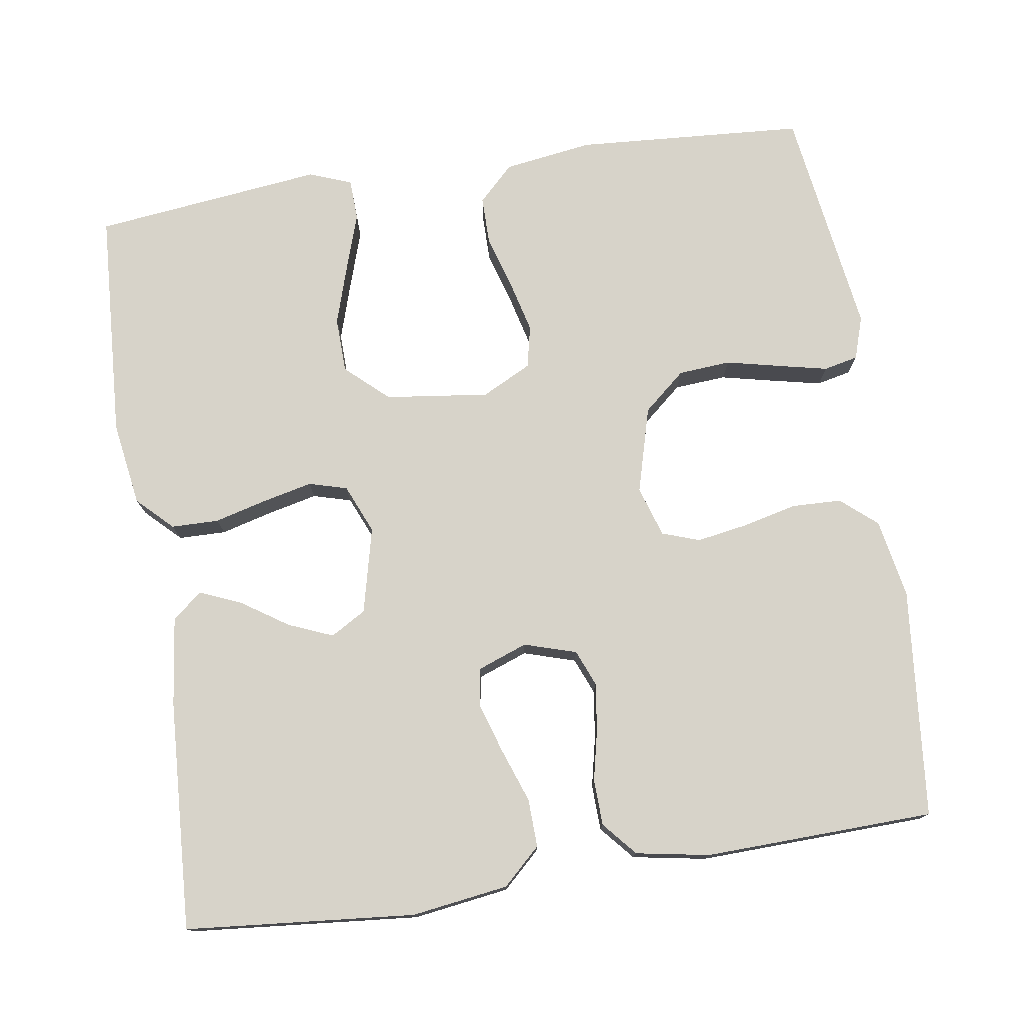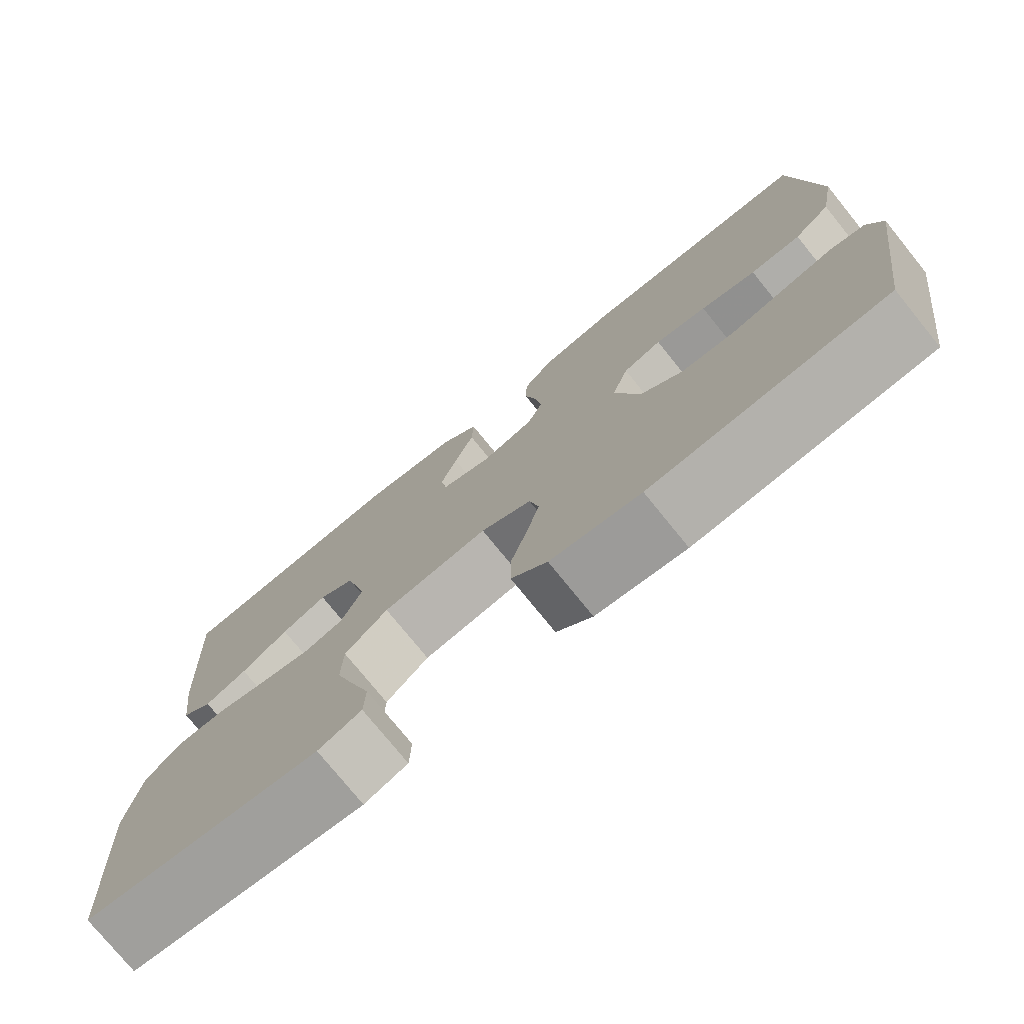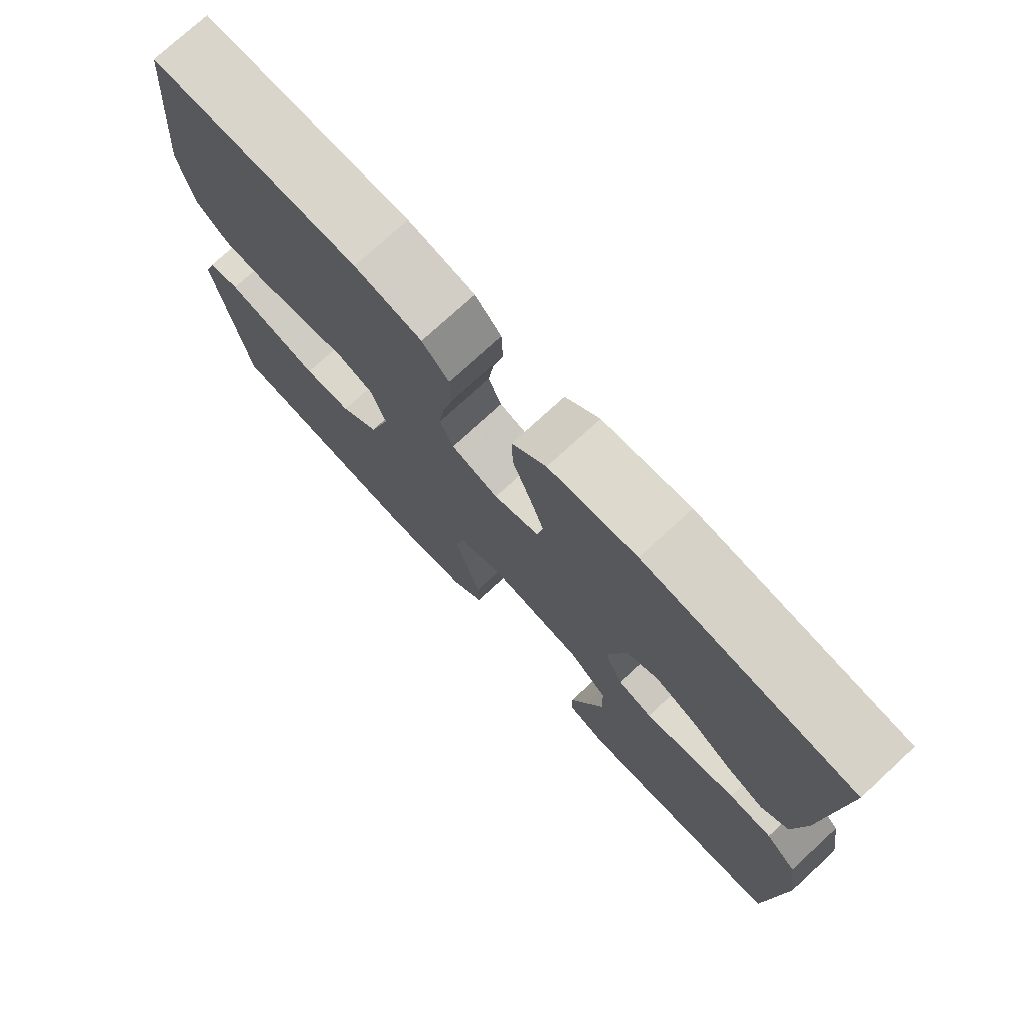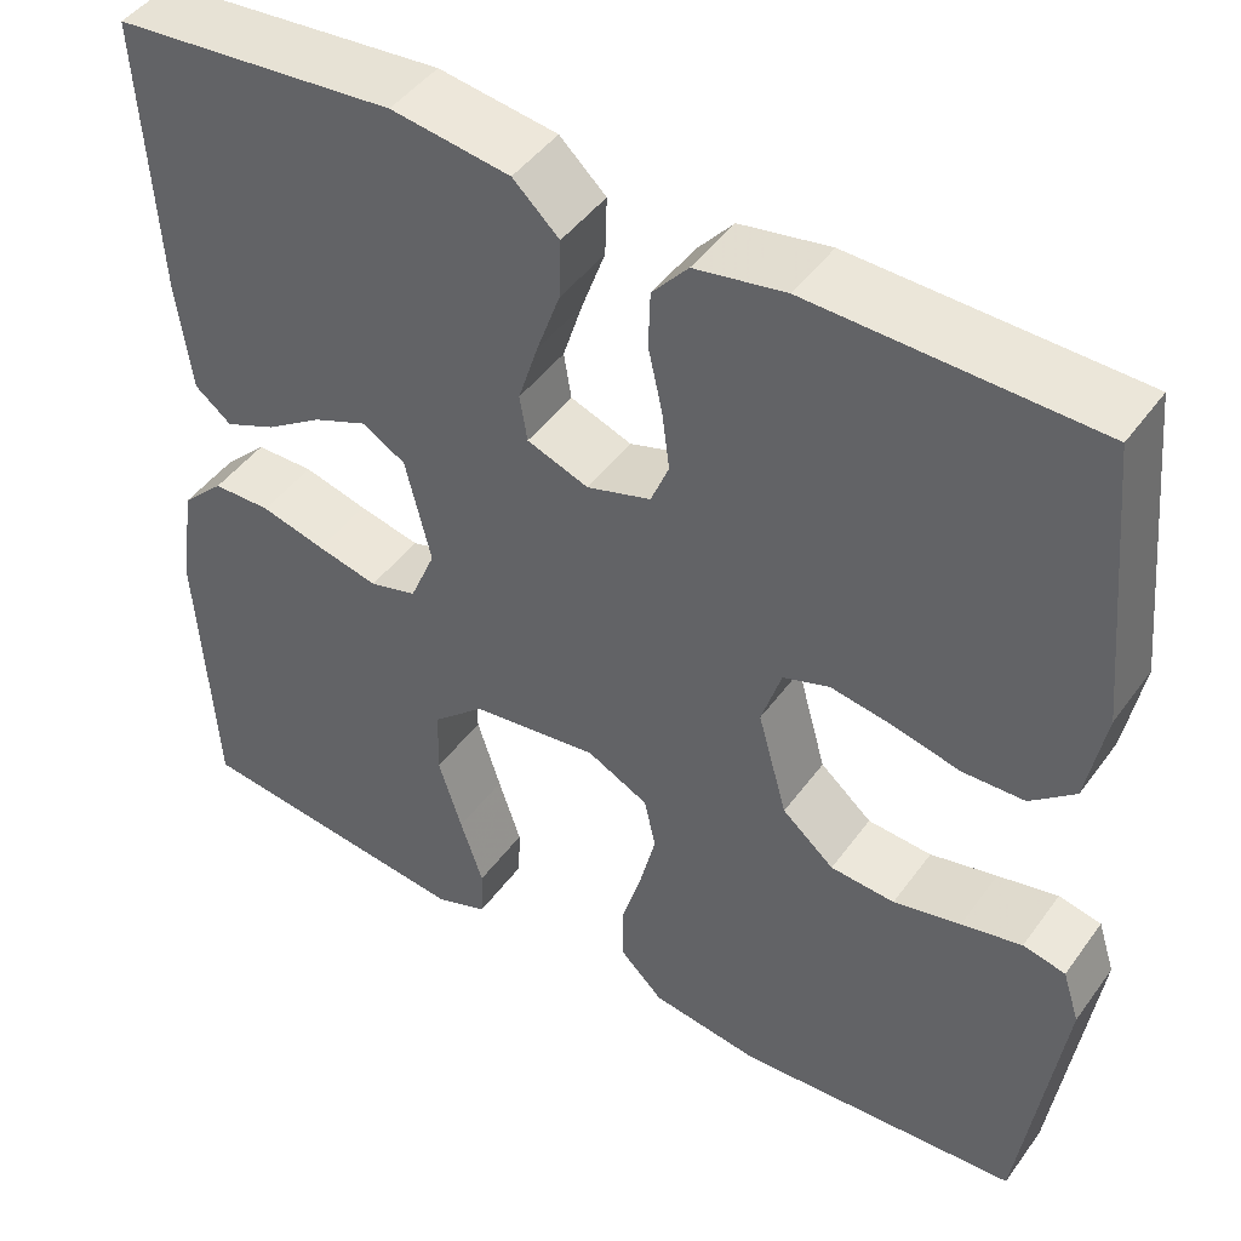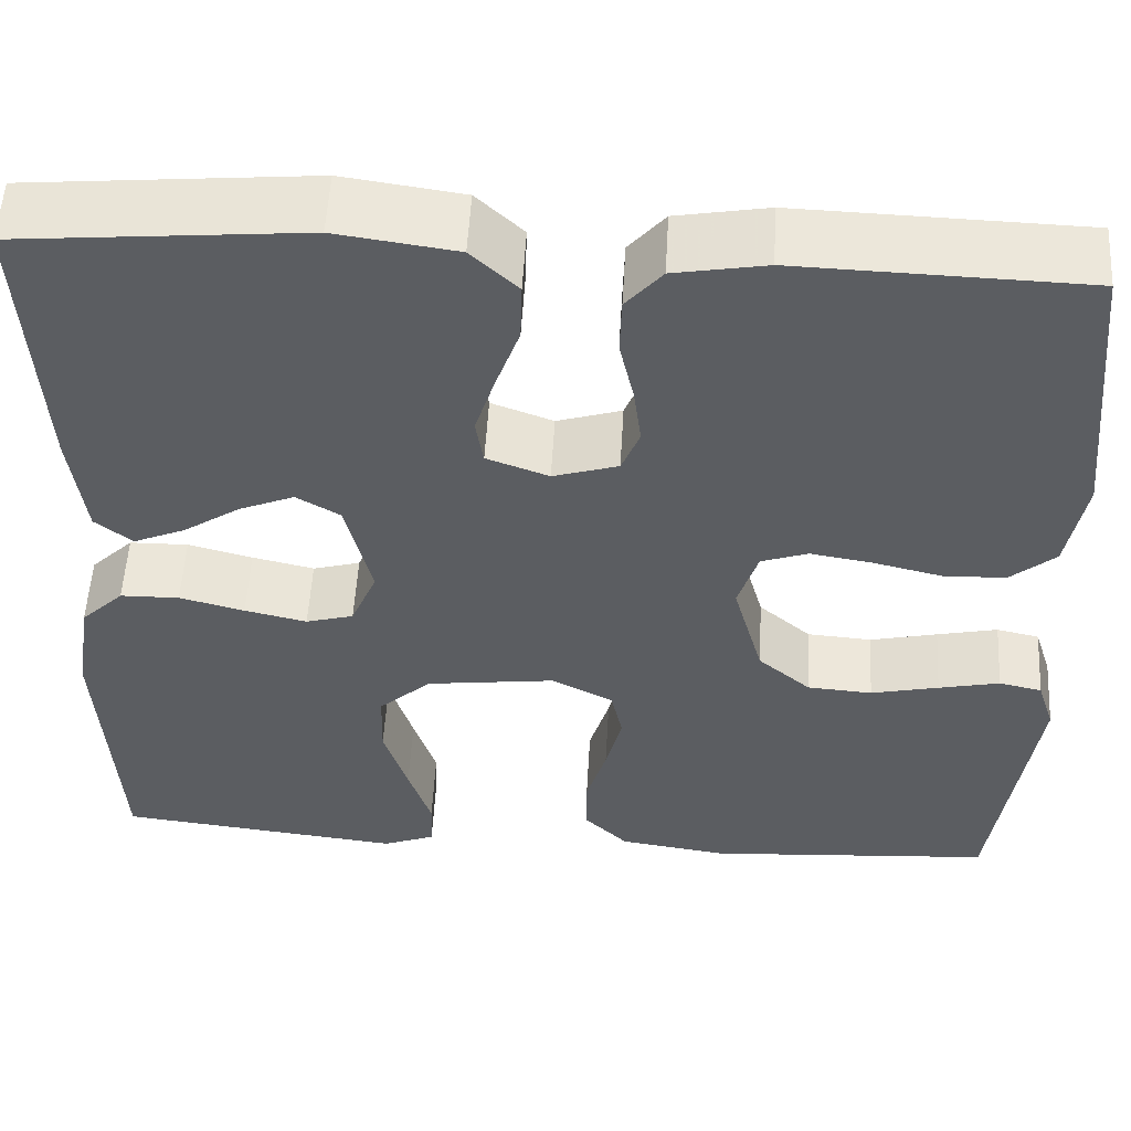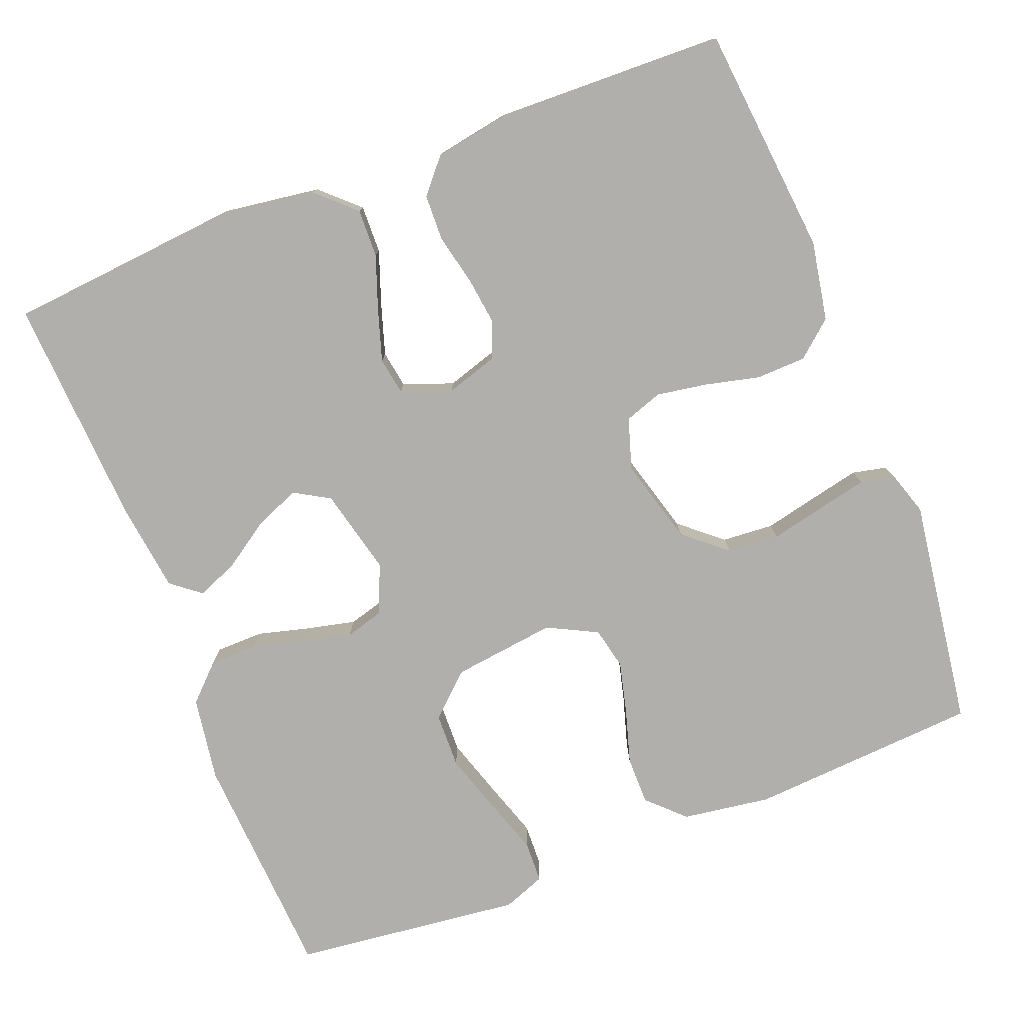
<metadata>
{"format":"obj","ext":"obj","renderer":"f3d","projection":"perspective","resolution":1024,"background":"white","views":[{"elev":76.4,"azim":-8.7,"up":"+Y"},{"elev":-76.3,"azim":39.0,"up":"+Z"},{"elev":75.6,"azim":-132.6,"up":"+Z"},{"elev":45.8,"azim":33.8,"up":"+Z"},{"elev":53.8,"azim":3.2,"up":"+Z"},{"elev":-78.1,"azim":21.4,"up":"+Y"}]}
</metadata>
<code>
v 0.5 0.07 0.5
v 0.529 0.07 0.2
v 0.51 0.07 0.097
v 0.463 0.07 0.057
v 0.398 0.07 0.055
v 0.327 0.07 0.072
v 0.261 0.07 0.083
v 0.212 0.07 0.066
v 0.191 0.07 0
v 0.222 0.07 -0.112
v 0.277 0.07 -0.159
v 0.345 0.07 -0.164
v 0.416 0.07 -0.148
v 0.48 0.07 -0.134
v 0.525 0.07 -0.144
v 0.543 0.07 -0.2
v 0.5 0.07 -0.5
v 0.2 0.07 -0.52
v 0.085 0.07 -0.503
v 0.039 0.07 -0.458
v 0.039 0.07 -0.395
v 0.06 0.07 -0.325
v 0.077 0.07 -0.257
v 0.065 0.07 -0.202
v 0 0.07 -0.169
v -0.135 0.07 -0.186
v -0.19 0.07 -0.236
v -0.192 0.07 -0.308
v -0.167 0.07 -0.387
v -0.143 0.07 -0.46
v -0.145 0.07 -0.514
v -0.2 0.07 -0.535
v -0.5 0.07 -0.5
v -0.518 0.07 -0.2
v -0.501 0.07 -0.09
v -0.456 0.07 -0.046
v -0.394 0.07 -0.045
v -0.326 0.07 -0.063
v -0.261 0.07 -0.078
v -0.211 0.07 -0.064
v -0.184 0.07 0
v -0.211 0.07 0.112
v -0.257 0.07 0.139
v -0.315 0.07 0.115
v -0.375 0.07 0.075
v -0.429 0.07 0.052
v -0.468 0.07 0.083
v -0.483 0.07 0.2
v -0.5 0.07 0.5
v -0.2 0.07 0.527
v -0.074 0.07 0.509
v -0.025 0.07 0.463
v -0.027 0.07 0.4
v -0.052 0.07 0.33
v -0.073 0.07 0.264
v -0.065 0.07 0.215
v 0 0.07 0.191
v 0.068 0.07 0.212
v 0.087 0.07 0.259
v 0.079 0.07 0.321
v 0.064 0.07 0.388
v 0.066 0.07 0.448
v 0.104 0.07 0.492
v 0.2 0.07 0.509
v 0.5 0 0.5
v 0.529 0 0.2
v 0.51 0 0.097
v 0.463 0 0.057
v 0.398 0 0.055
v 0.327 0 0.072
v 0.261 0 0.083
v 0.212 0 0.066
v 0.191 0 0
v 0.222 0 -0.112
v 0.277 0 -0.159
v 0.345 0 -0.164
v 0.416 0 -0.148
v 0.48 0 -0.134
v 0.525 0 -0.144
v 0.543 0 -0.2
v 0.5 0 -0.5
v 0.2 0 -0.52
v 0.085 0 -0.503
v 0.039 0 -0.458
v 0.039 0 -0.395
v 0.06 0 -0.325
v 0.077 0 -0.257
v 0.065 0 -0.202
v 0 0 -0.169
v -0.135 0 -0.186
v -0.19 0 -0.236
v -0.192 0 -0.308
v -0.167 0 -0.387
v -0.143 0 -0.46
v -0.145 0 -0.514
v -0.2 0 -0.535
v -0.5 0 -0.5
v -0.518 0 -0.2
v -0.501 0 -0.09
v -0.456 0 -0.046
v -0.394 0 -0.045
v -0.326 0 -0.063
v -0.261 0 -0.078
v -0.211 0 -0.064
v -0.184 0 0
v -0.211 0 0.112
v -0.257 0 0.139
v -0.315 0 0.115
v -0.375 0 0.075
v -0.429 0 0.052
v -0.468 0 0.083
v -0.483 0 0.2
v -0.5 0 0.5
v -0.2 0 0.527
v -0.074 0 0.509
v -0.025 0 0.463
v -0.027 0 0.4
v -0.052 0 0.33
v -0.073 0 0.264
v -0.065 0 0.215
v 0 0 0.191
v 0.068 0 0.212
v 0.087 0 0.259
v 0.079 0 0.321
v 0.064 0 0.388
v 0.066 0 0.448
v 0.104 0 0.492
v 0.2 0 0.509
f 4 5 6
f 3 4 6
f 2 3 6
f 1 2 6
f 64 1 6
f 63 64 6
f 62 63 6
f 61 62 6
f 60 61 6
f 59 60 6 7
f 58 59 7 8
f 57 58 8 9
f 56 57 9 10
f 52 53 54
f 51 52 54
f 50 51 54
f 49 50 54
f 48 49 54
f 47 48 54
f 46 47 54
f 45 46 54
f 44 45 54
f 43 44 54 55
f 42 43 55 56
f 36 37 38
f 35 36 38
f 34 35 38
f 33 34 38
f 32 33 38
f 31 32 38
f 30 31 38
f 29 30 38
f 20 21 22
f 19 20 22
f 18 19 22
f 17 18 22
f 16 17 22
f 15 16 22
f 14 15 22
f 13 14 22
f 12 13 22
f 11 12 22 23
f 10 11 23 24
f 10 24 25
f 56 10 25
f 42 56 25
f 41 42 25
f 40 41 25 26
f 39 40 26 27
f 38 39 27 28
f 28 29 38
f 70 69 68
f 70 68 67
f 70 67 66
f 70 66 65
f 70 65 128
f 70 128 127
f 70 127 126
f 70 126 125
f 70 125 124
f 71 70 124 123
f 72 71 123 122
f 73 72 122 121
f 74 73 121 120
f 118 117 116
f 118 116 115
f 118 115 114
f 118 114 113
f 118 113 112
f 118 112 111
f 118 111 110
f 118 110 109
f 118 109 108
f 119 118 108 107
f 120 119 107 106
f 102 101 100
f 102 100 99
f 102 99 98
f 102 98 97
f 102 97 96
f 102 96 95
f 102 95 94
f 102 94 93
f 86 85 84
f 86 84 83
f 86 83 82
f 86 82 81
f 86 81 80
f 86 80 79
f 86 79 78
f 86 78 77
f 86 77 76
f 87 86 76 75
f 88 87 75 74
f 89 88 74
f 89 74 120
f 89 120 106
f 89 106 105
f 90 89 105 104
f 91 90 104 103
f 92 91 103 102
f 102 93 92
f 1 65 66 2
f 2 66 67 3
f 3 67 68 4
f 4 68 69 5
f 5 69 70 6
f 6 70 71 7
f 7 71 72 8
f 8 72 73 9
f 9 73 74 10
f 10 74 75 11
f 11 75 76 12
f 12 76 77 13
f 13 77 78 14
f 14 78 79 15
f 15 79 80 16
f 16 80 81 17
f 17 81 82 18
f 18 82 83 19
f 19 83 84 20
f 20 84 85 21
f 21 85 86 22
f 22 86 87 23
f 23 87 88 24
f 24 88 89 25
f 25 89 90 26
f 26 90 91 27
f 27 91 92 28
f 28 92 93 29
f 29 93 94 30
f 30 94 95 31
f 31 95 96 32
f 32 96 97 33
f 33 97 98 34
f 34 98 99 35
f 35 99 100 36
f 36 100 101 37
f 37 101 102 38
f 38 102 103 39
f 39 103 104 40
f 40 104 105 41
f 41 105 106 42
f 42 106 107 43
f 43 107 108 44
f 44 108 109 45
f 45 109 110 46
f 46 110 111 47
f 47 111 112 48
f 48 112 113 49
f 49 113 114 50
f 50 114 115 51
f 51 115 116 52
f 52 116 117 53
f 53 117 118 54
f 54 118 119 55
f 55 119 120 56
f 56 120 121 57
f 57 121 122 58
f 58 122 123 59
f 59 123 124 60
f 60 124 125 61
f 61 125 126 62
f 62 126 127 63
f 63 127 128 64
f 64 128 65 1

</code>
